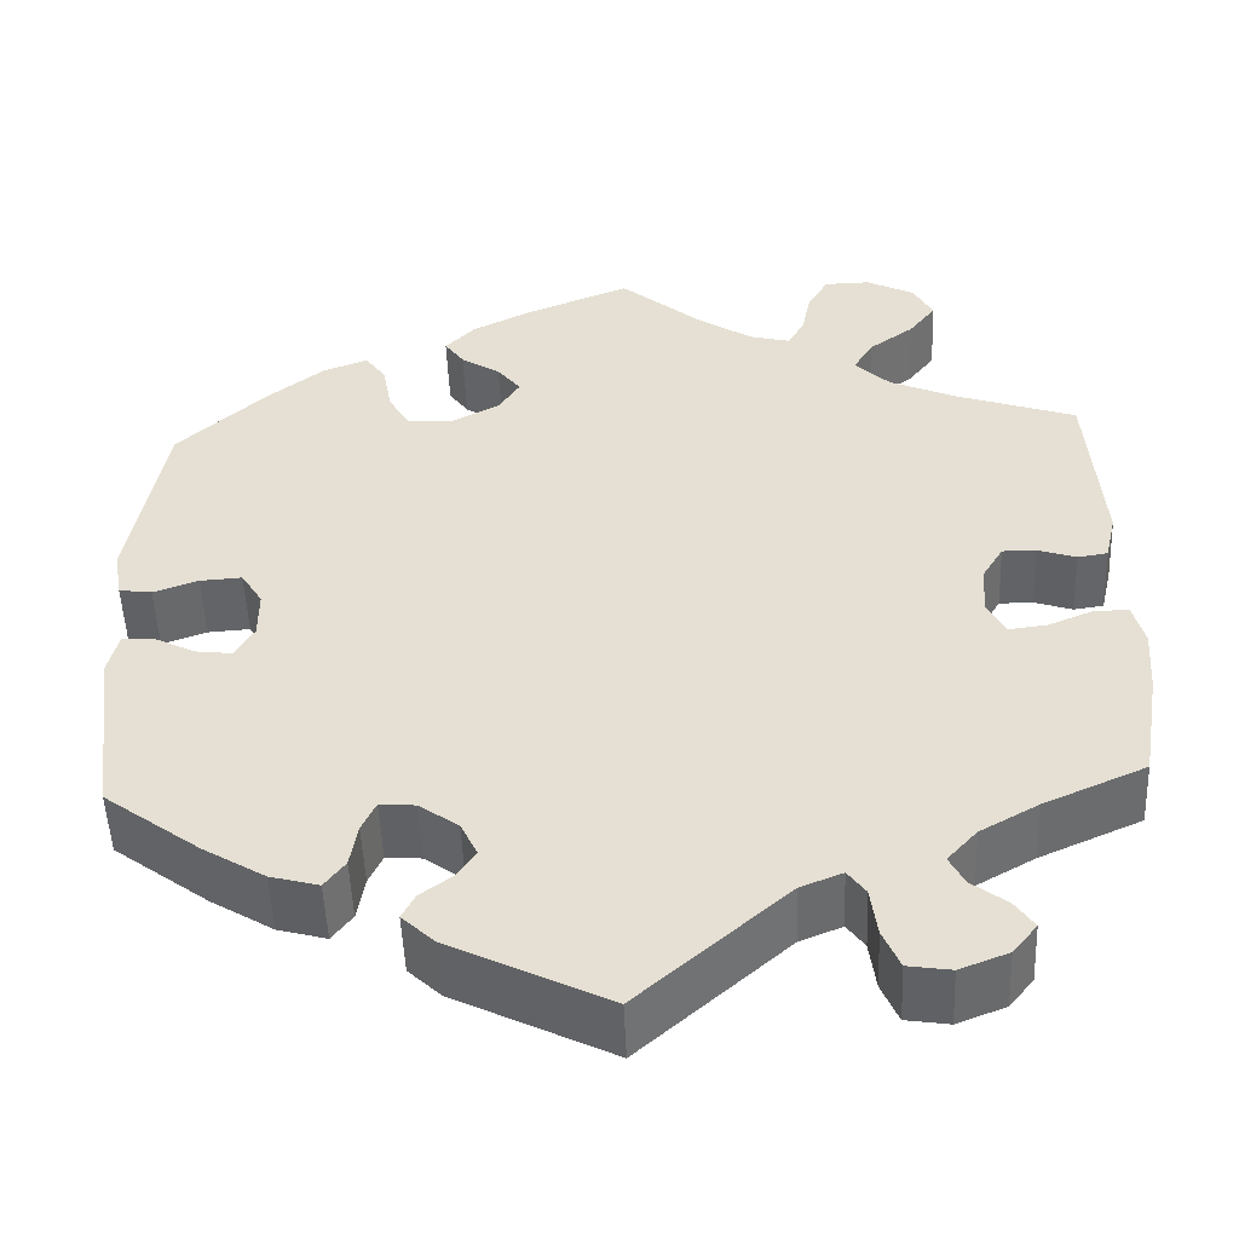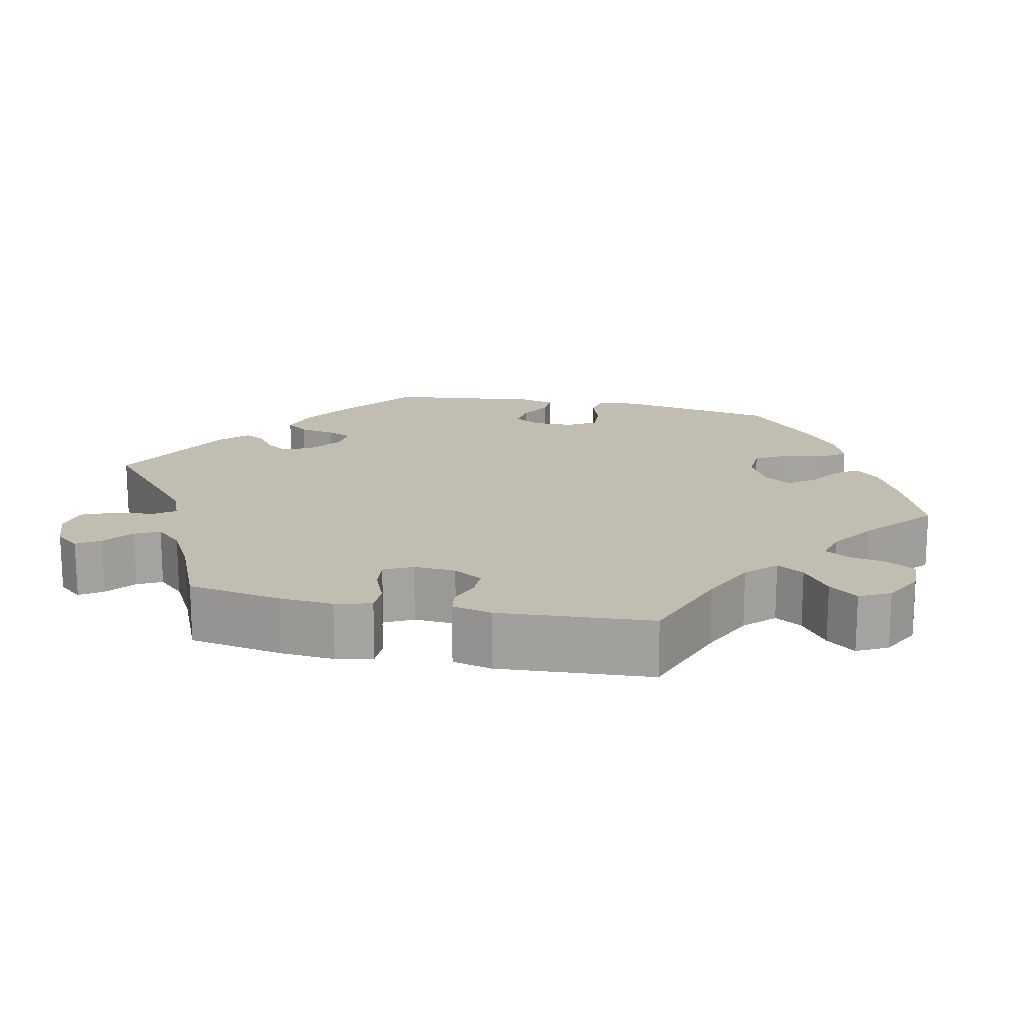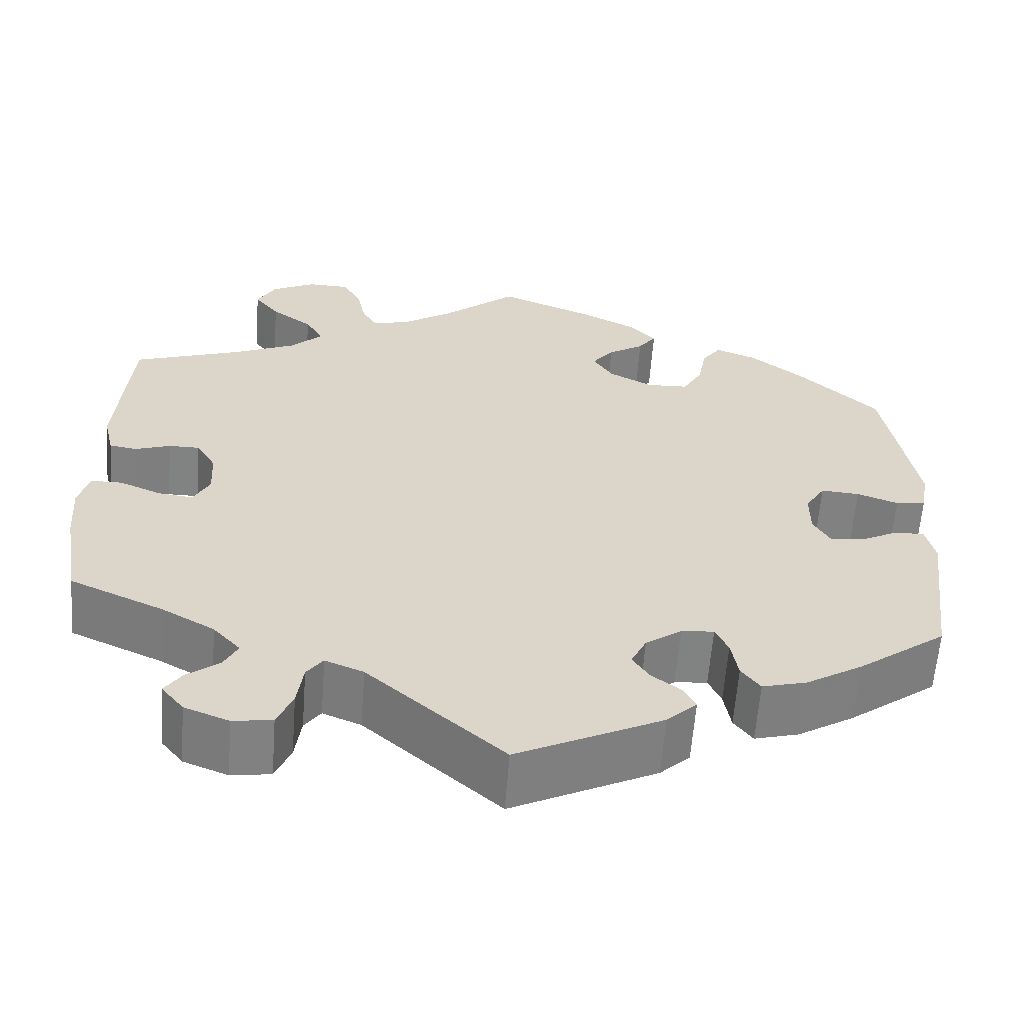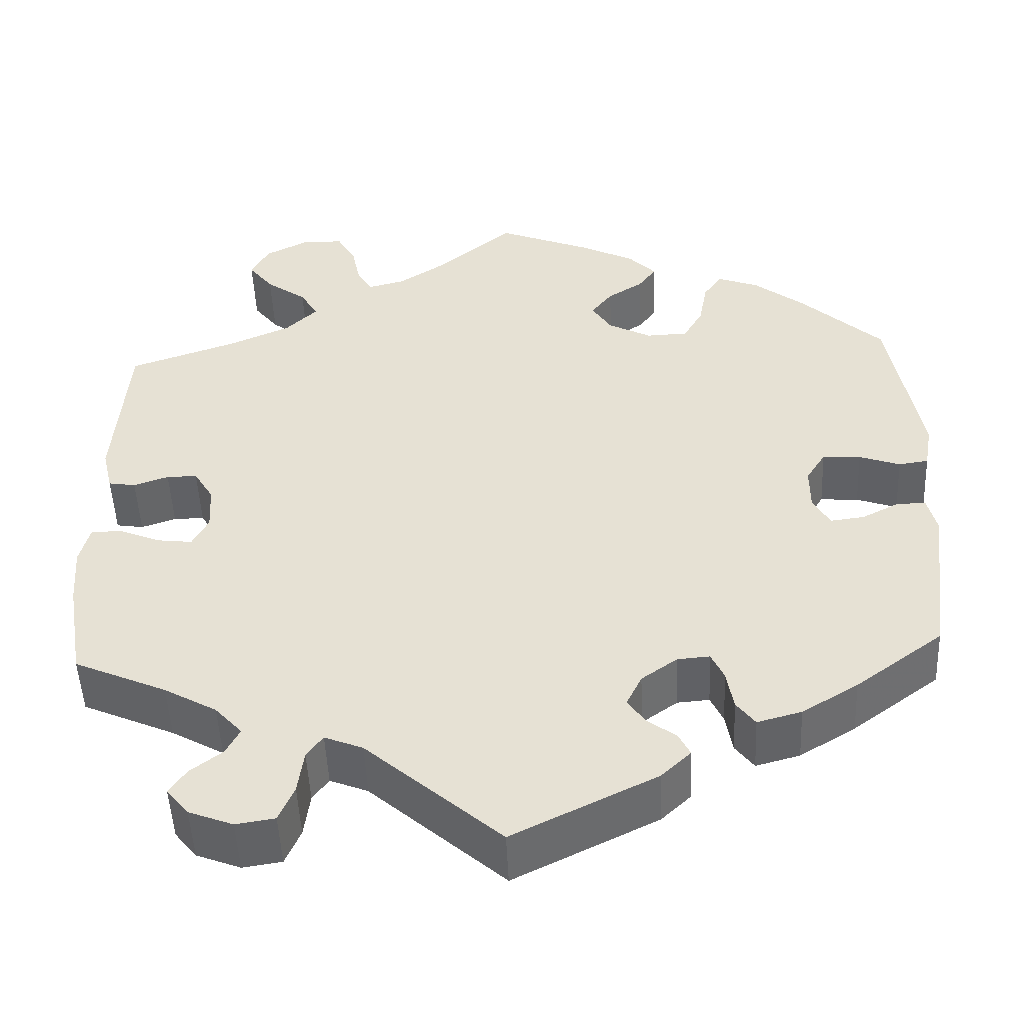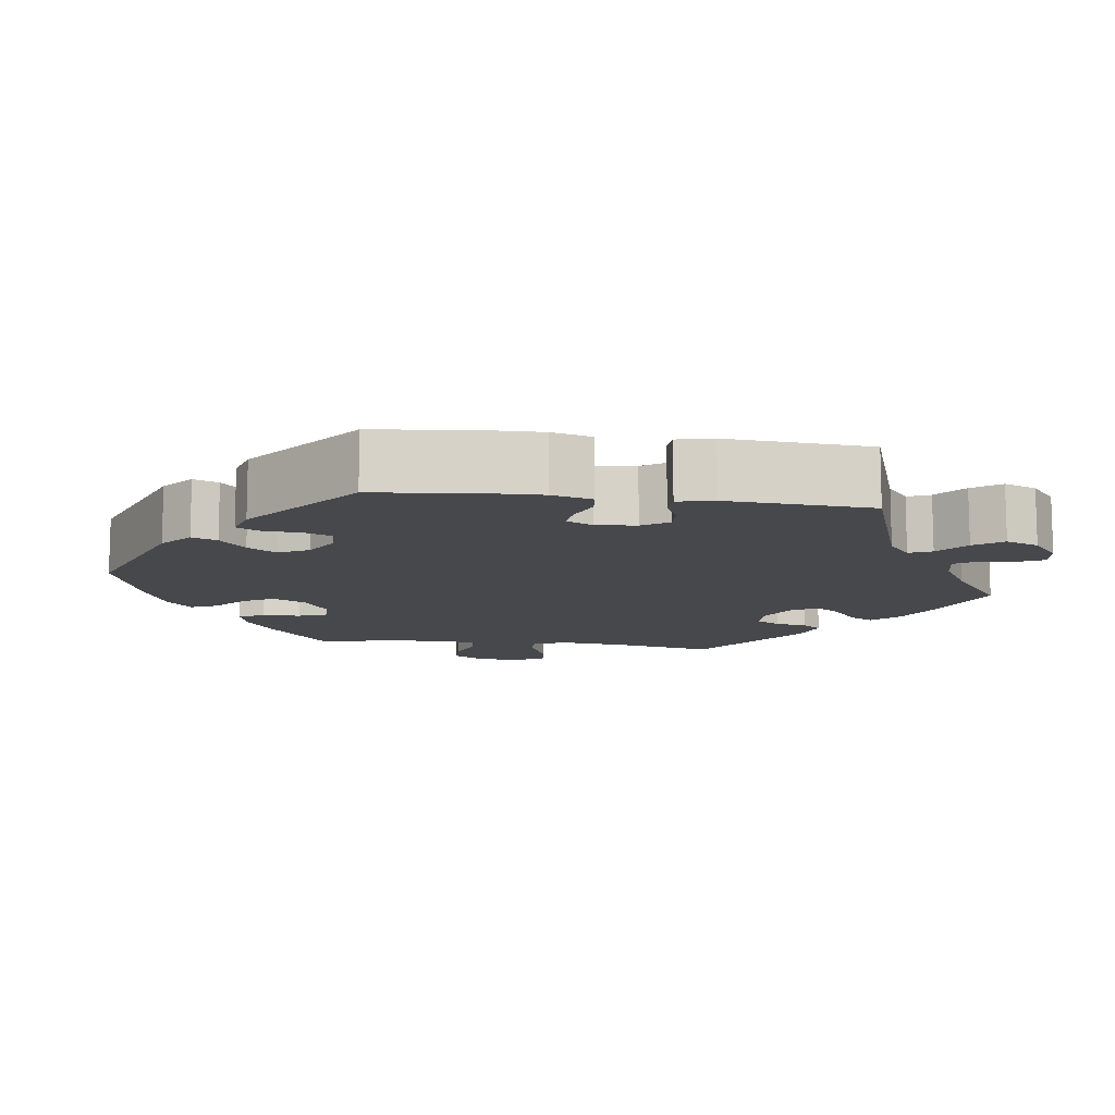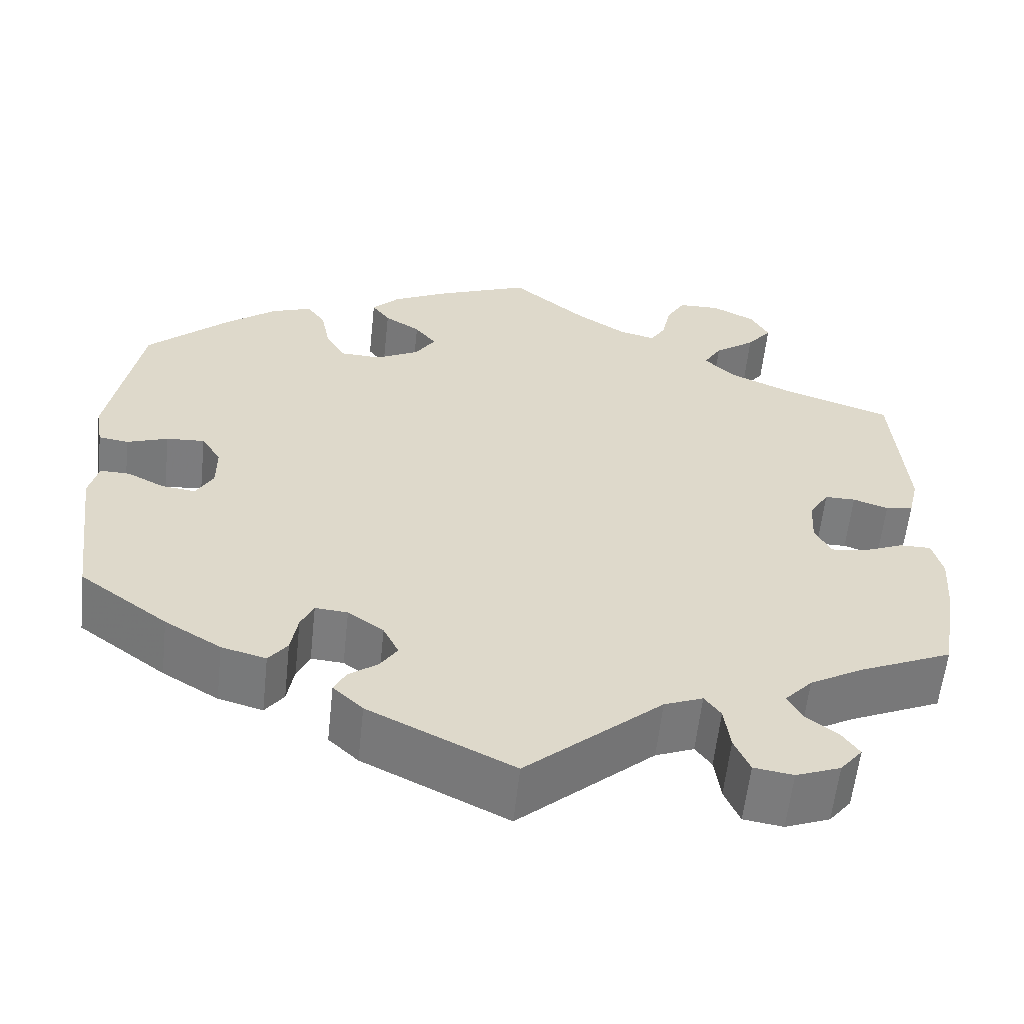
<metadata>
{"format":"obj","ext":"obj","renderer":"f3d","projection":"perspective","resolution":1024,"background":"white","views":[{"elev":-50.8,"azim":-177.7,"up":"+Z"},{"elev":16.7,"azim":-77.4,"up":"+Y"},{"elev":-60.6,"azim":-4.3,"up":"+Z"},{"elev":-49.8,"azim":2.5,"up":"+Z"},{"elev":-11.3,"azim":142.1,"up":"+Y"},{"elev":-59.0,"azim":173.9,"up":"+Z"}]}
</metadata>
<code>
v 0.398 0.07 -0.364
v 0.332 0.07 -0.404
v 0.28 0.07 -0.418
v 0.258 0.07 -0.389
v 0.25 0.07 -0.342
v 0.235 0.07 -0.31
v 0.197 0.07 -0.313
v 0.155 0.07 -0.343
v 0.137 0.07 -0.38
v 0.157 0.07 -0.41
v 0.191 0.07 -0.435
v 0.205 0.07 -0.462
v 0.17 0.07 -0.495
v 0.001 0.07 -0.578
v -0.158 0.07 -0.439
v -0.203 0.07 -0.421
v -0.222 0.07 -0.447
v -0.229 0.07 -0.499
v -0.247 0.07 -0.541
v -0.293 0.07 -0.548
v -0.345 0.07 -0.528
v -0.371 0.07 -0.496
v -0.351 0.07 -0.467
v -0.313 0.07 -0.438
v -0.297 0.07 -0.407
v -0.329 0.07 -0.372
v -0.391 0.07 -0.337
v -0.5 0.07 -0.289
v -0.52 0.07 -0.169
v -0.525 0.07 -0.099
v -0.513 0.07 -0.053
v -0.476 0.07 -0.053
v -0.428 0.07 -0.073
v -0.387 0.07 -0.078
v -0.368 0.07 -0.042
v -0.371 0.07 0.012
v -0.394 0.07 0.05
v -0.43 0.07 0.05
v -0.471 0.07 0.036
v -0.503 0.07 0.041
v -0.515 0.07 0.092
v -0.5 0.07 0.289
v -0.372 0.07 0.333
v -0.3 0.07 0.365
v -0.263 0.07 0.401
v -0.284 0.07 0.436
v -0.332 0.07 0.471
v -0.361 0.07 0.508
v -0.34 0.07 0.547
v -0.289 0.07 0.573
v -0.24 0.07 0.572
v -0.218 0.07 0.534
v -0.208 0.07 0.485
v -0.19 0.07 0.455
v -0.147 0.07 0.466
v -0.089 0.07 0.504
v -0.001 0.07 0.578
v 0.111 0.07 0.533
v 0.174 0.07 0.501
v 0.206 0.07 0.468
v 0.185 0.07 0.439
v 0.143 0.07 0.412
v 0.118 0.07 0.38
v 0.141 0.07 0.344
v 0.192 0.07 0.317
v 0.241 0.07 0.319
v 0.264 0.07 0.359
v 0.274 0.07 0.413
v 0.296 0.07 0.444
v 0.344 0.07 0.426
v 0.404 0.07 0.379
v 0.5 0.07 0.29
v 0.537 0.07 0.083
v 0.528 0.07 0.031
v 0.493 0.07 0.026
v 0.445 0.07 0.043
v 0.4 0.07 0.046
v 0.377 0.07 0.009
v 0.377 0.07 -0.043
v 0.397 0.07 -0.078
v 0.437 0.07 -0.073
v 0.48 0.07 -0.051
v 0.515 0.07 -0.05
v 0.526 0.07 -0.095
v 0.501 0.07 -0.288
v 0.398 0 -0.364
v 0.332 0 -0.404
v 0.28 0 -0.418
v 0.258 0 -0.389
v 0.25 0 -0.342
v 0.235 0 -0.31
v 0.197 0 -0.313
v 0.155 0 -0.343
v 0.137 0 -0.38
v 0.157 0 -0.41
v 0.191 0 -0.435
v 0.205 0 -0.462
v 0.17 0 -0.495
v 0.001 0 -0.578
v -0.158 0 -0.439
v -0.203 0 -0.421
v -0.222 0 -0.447
v -0.229 0 -0.499
v -0.247 0 -0.541
v -0.293 0 -0.548
v -0.345 0 -0.528
v -0.371 0 -0.496
v -0.351 0 -0.467
v -0.313 0 -0.438
v -0.297 0 -0.407
v -0.329 0 -0.372
v -0.391 0 -0.337
v -0.5 0 -0.289
v -0.52 0 -0.169
v -0.525 0 -0.099
v -0.513 0 -0.053
v -0.476 0 -0.053
v -0.428 0 -0.073
v -0.387 0 -0.078
v -0.368 0 -0.042
v -0.371 0 0.012
v -0.394 0 0.05
v -0.43 0 0.05
v -0.471 0 0.036
v -0.503 0 0.041
v -0.515 0 0.092
v -0.5 0 0.289
v -0.372 0 0.333
v -0.3 0 0.365
v -0.263 0 0.401
v -0.284 0 0.436
v -0.332 0 0.471
v -0.361 0 0.508
v -0.34 0 0.547
v -0.289 0 0.573
v -0.24 0 0.572
v -0.218 0 0.534
v -0.208 0 0.485
v -0.19 0 0.455
v -0.147 0 0.466
v -0.089 0 0.504
v -0.001 0 0.578
v 0.111 0 0.533
v 0.174 0 0.501
v 0.206 0 0.468
v 0.185 0 0.439
v 0.143 0 0.412
v 0.118 0 0.38
v 0.141 0 0.344
v 0.192 0 0.317
v 0.241 0 0.319
v 0.264 0 0.359
v 0.274 0 0.413
v 0.296 0 0.444
v 0.344 0 0.426
v 0.404 0 0.379
v 0.5 0 0.29
v 0.537 0 0.083
v 0.528 0 0.031
v 0.493 0 0.026
v 0.445 0 0.043
v 0.4 0 0.046
v 0.377 0 0.009
v 0.377 0 -0.043
v 0.397 0 -0.078
v 0.437 0 -0.073
v 0.48 0 -0.051
v 0.515 0 -0.05
v 0.526 0 -0.095
v 0.501 0 -0.288
f 81 82 83 84
f 80 81 84 85
f 79 80 85 1
f 73 74 75 76
f 73 76 77
f 72 73 77
f 71 72 77 78
f 67 68 69 70
f 66 67 70 71
f 59 60 61 62
f 59 62 63
f 56 57 58 59
f 55 56 59 63
f 54 55 63 64
f 50 51 52 53
f 50 53 54
f 49 50 54
f 46 47 48 49
f 45 46 49 54
f 44 45 54 64
f 40 41 42 43
f 38 39 40 43
f 37 38 43 44
f 36 37 44 64
f 30 31 32 33
f 30 33 34
f 27 28 29 30
f 26 27 30 34
f 25 26 34 35
f 21 22 23 24
f 21 24 25
f 20 21 25
f 17 18 19 20
f 17 20 25
f 16 17 25 35
f 12 13 14 15
f 10 11 12 15
f 9 10 15 16
f 8 9 16 35
f 2 3 4 5
f 79 1 2 5
f 78 79 5 6
f 66 71 78 6
f 35 36 64 65
f 7 8 35 65
f 6 7 65 66
f 169 168 167 166
f 170 169 166 165
f 86 170 165 164
f 161 160 159 158
f 162 161 158
f 162 158 157
f 163 162 157 156
f 155 154 153 152
f 156 155 152 151
f 147 146 145 144
f 148 147 144
f 144 143 142 141
f 148 144 141 140
f 149 148 140 139
f 138 137 136 135
f 139 138 135
f 139 135 134
f 134 133 132 131
f 139 134 131 130
f 149 139 130 129
f 128 127 126 125
f 128 125 124 123
f 129 128 123 122
f 149 129 122 121
f 118 117 116 115
f 119 118 115
f 115 114 113 112
f 119 115 112 111
f 120 119 111 110
f 109 108 107 106
f 110 109 106
f 110 106 105
f 105 104 103 102
f 110 105 102
f 120 110 102 101
f 100 99 98 97
f 100 97 96 95
f 101 100 95 94
f 120 101 94 93
f 90 89 88 87
f 90 87 86 164
f 91 90 164 163
f 91 163 156 151
f 150 149 121 120
f 150 120 93 92
f 151 150 92 91
f 1 86 87 2
f 2 87 88 3
f 3 88 89 4
f 4 89 90 5
f 5 90 91 6
f 6 91 92 7
f 7 92 93 8
f 8 93 94 9
f 9 94 95 10
f 10 95 96 11
f 11 96 97 12
f 12 97 98 13
f 13 98 99 14
f 14 99 100 15
f 15 100 101 16
f 16 101 102 17
f 17 102 103 18
f 18 103 104 19
f 19 104 105 20
f 20 105 106 21
f 21 106 107 22
f 22 107 108 23
f 23 108 109 24
f 24 109 110 25
f 25 110 111 26
f 26 111 112 27
f 27 112 113 28
f 28 113 114 29
f 29 114 115 30
f 30 115 116 31
f 31 116 117 32
f 32 117 118 33
f 33 118 119 34
f 34 119 120 35
f 35 120 121 36
f 36 121 122 37
f 37 122 123 38
f 38 123 124 39
f 39 124 125 40
f 40 125 126 41
f 41 126 127 42
f 42 127 128 43
f 43 128 129 44
f 44 129 130 45
f 45 130 131 46
f 46 131 132 47
f 47 132 133 48
f 48 133 134 49
f 49 134 135 50
f 50 135 136 51
f 51 136 137 52
f 52 137 138 53
f 53 138 139 54
f 54 139 140 55
f 55 140 141 56
f 56 141 142 57
f 57 142 143 58
f 58 143 144 59
f 59 144 145 60
f 60 145 146 61
f 61 146 147 62
f 62 147 148 63
f 63 148 149 64
f 64 149 150 65
f 65 150 151 66
f 66 151 152 67
f 67 152 153 68
f 68 153 154 69
f 69 154 155 70
f 70 155 156 71
f 71 156 157 72
f 72 157 158 73
f 73 158 159 74
f 74 159 160 75
f 75 160 161 76
f 76 161 162 77
f 77 162 163 78
f 78 163 164 79
f 79 164 165 80
f 80 165 166 81
f 81 166 167 82
f 82 167 168 83
f 83 168 169 84
f 84 169 170 85
f 85 170 86 1

</code>
